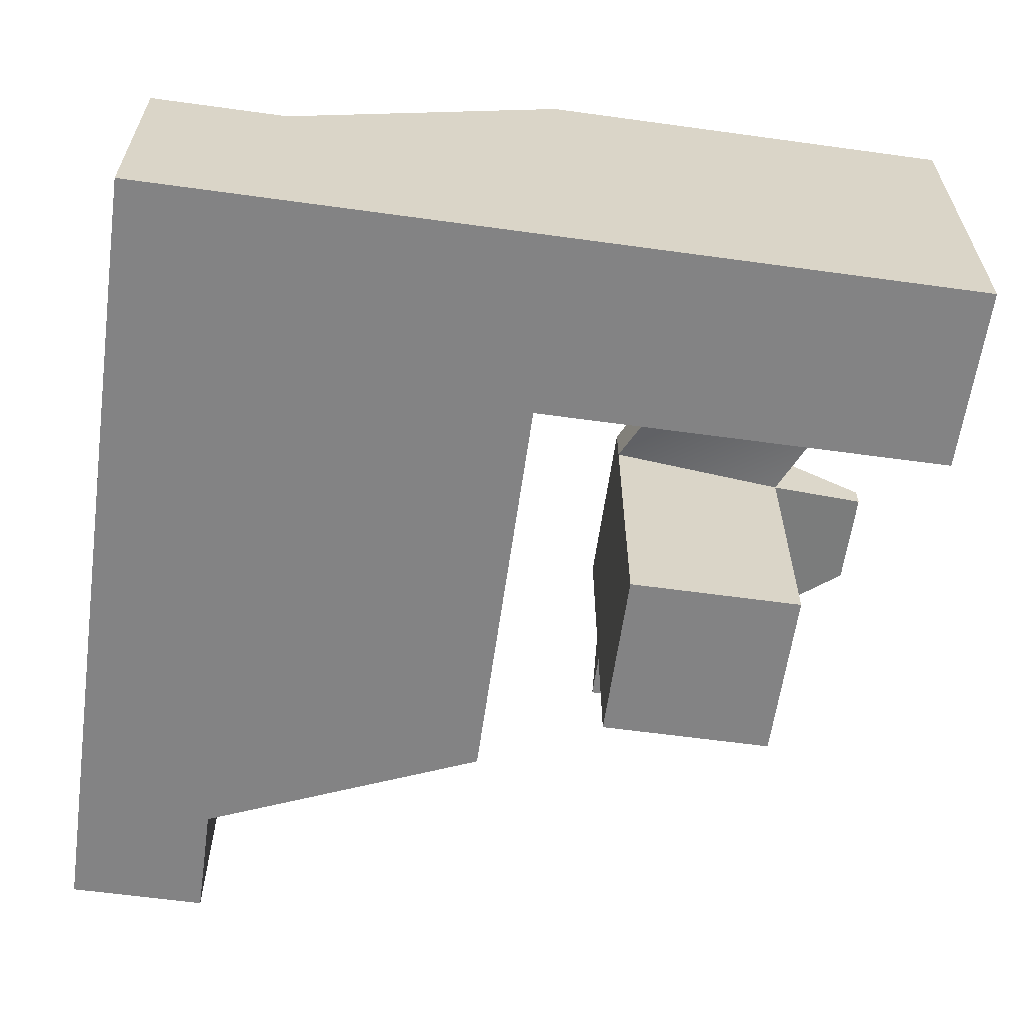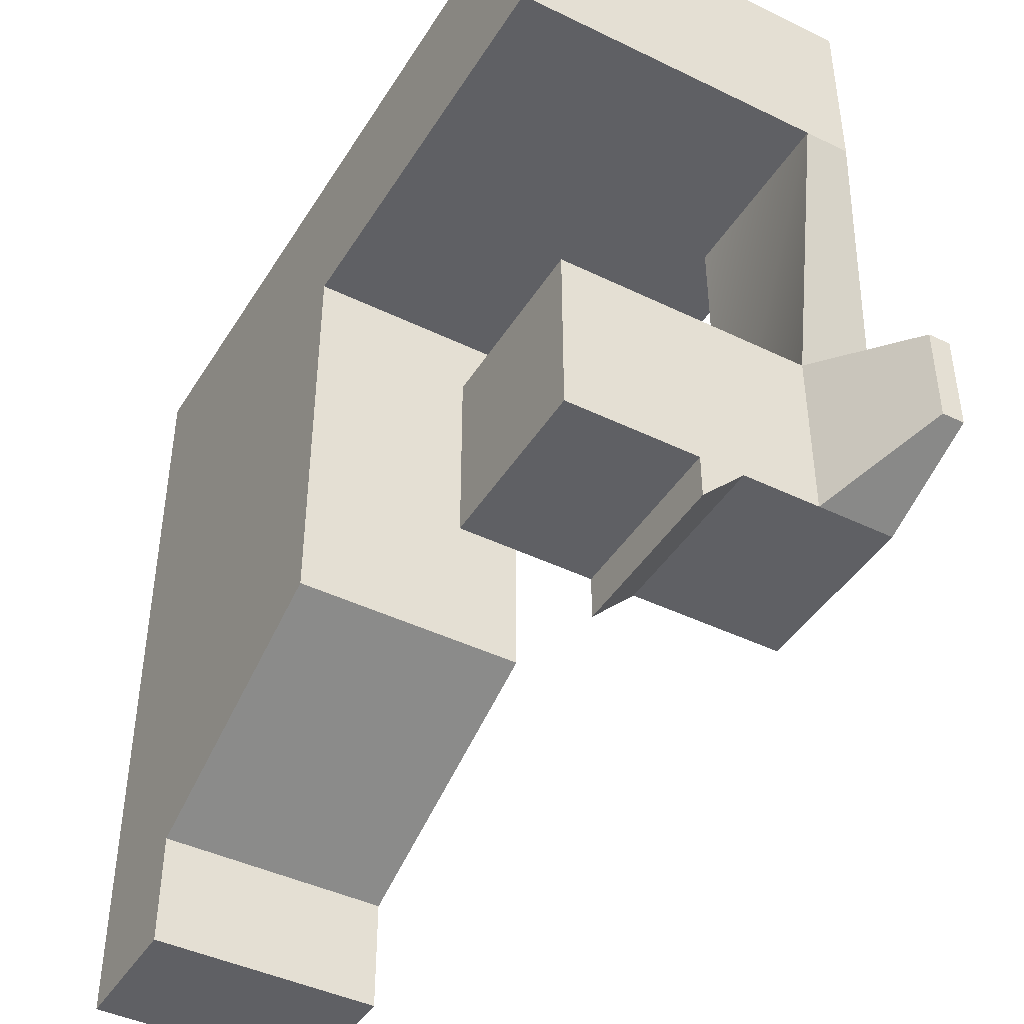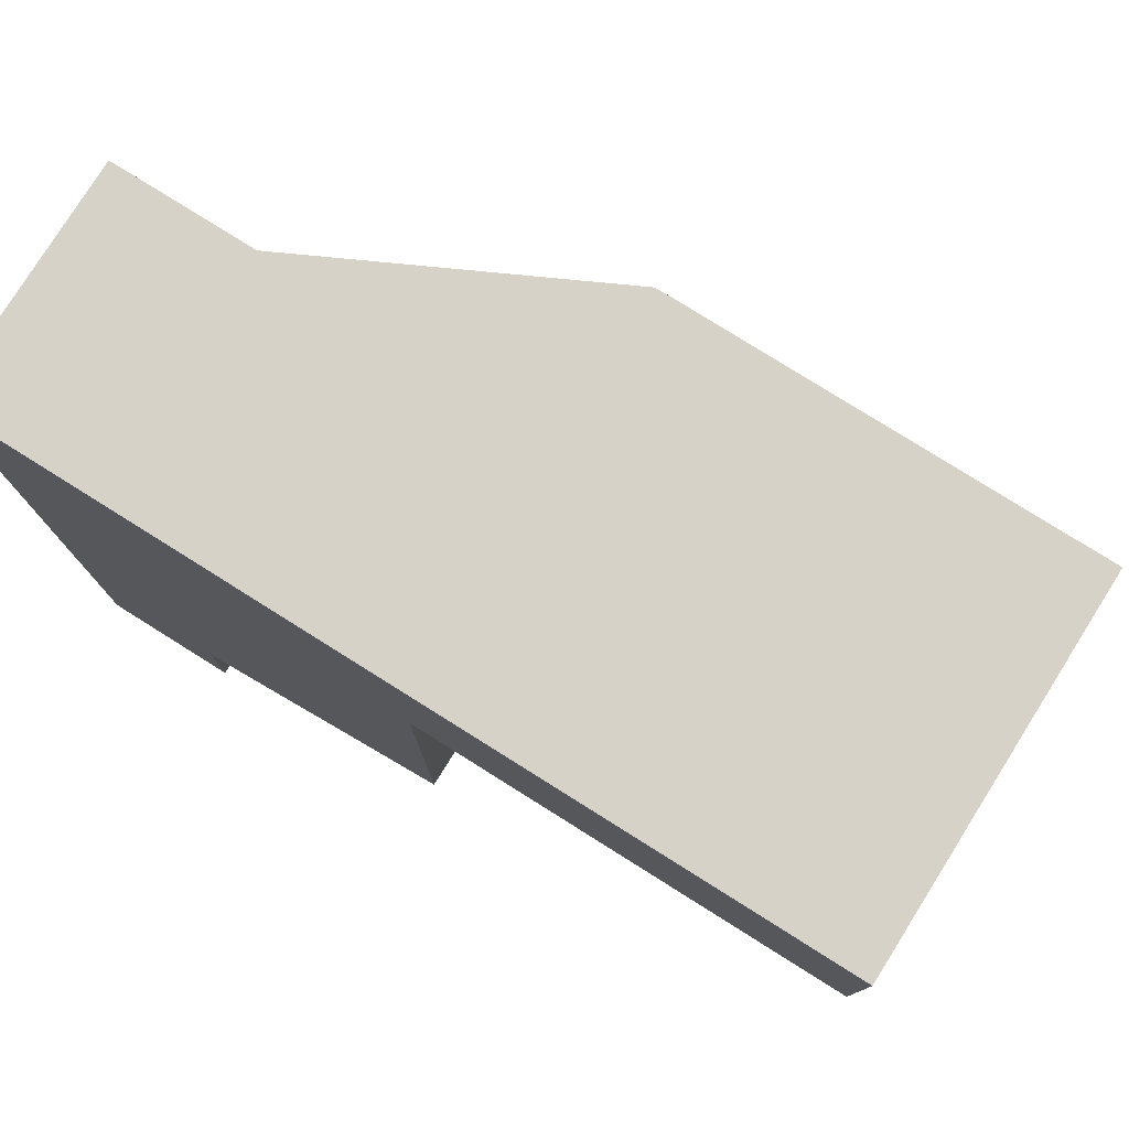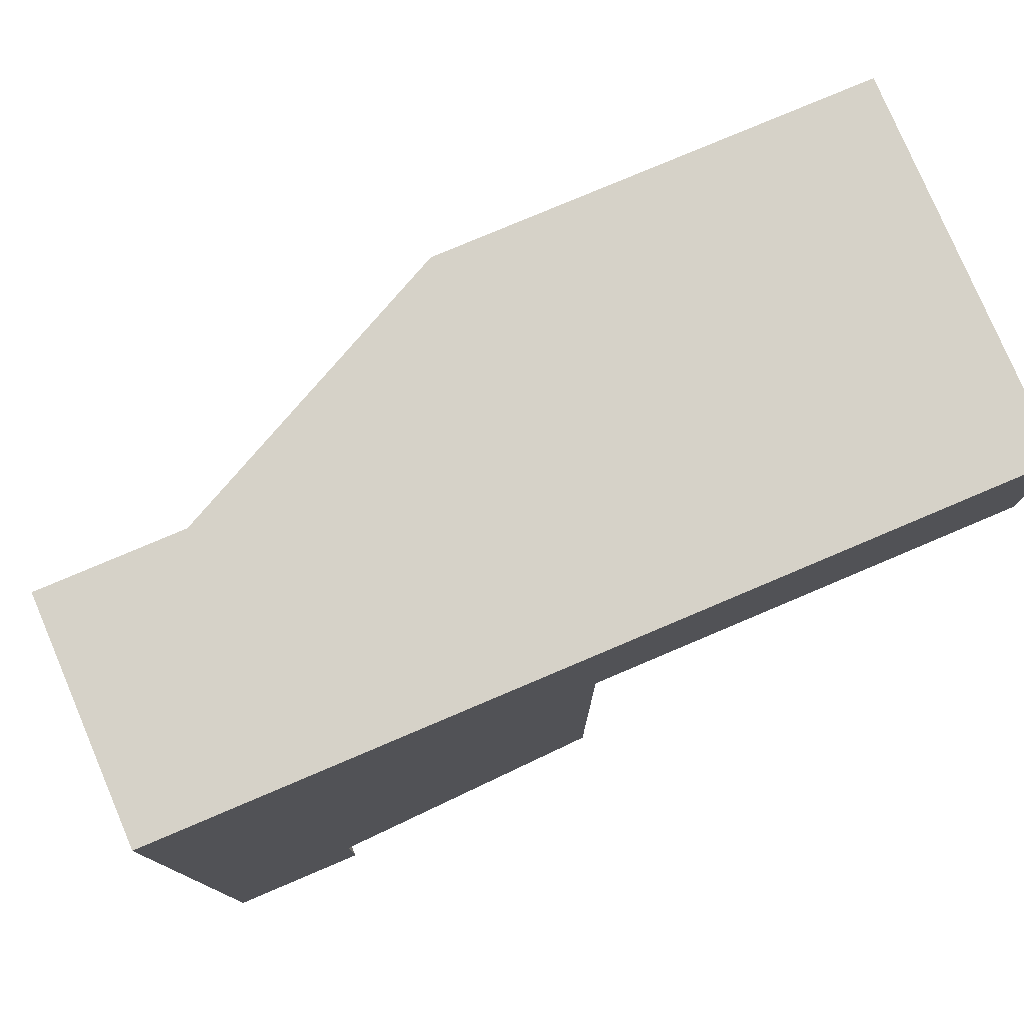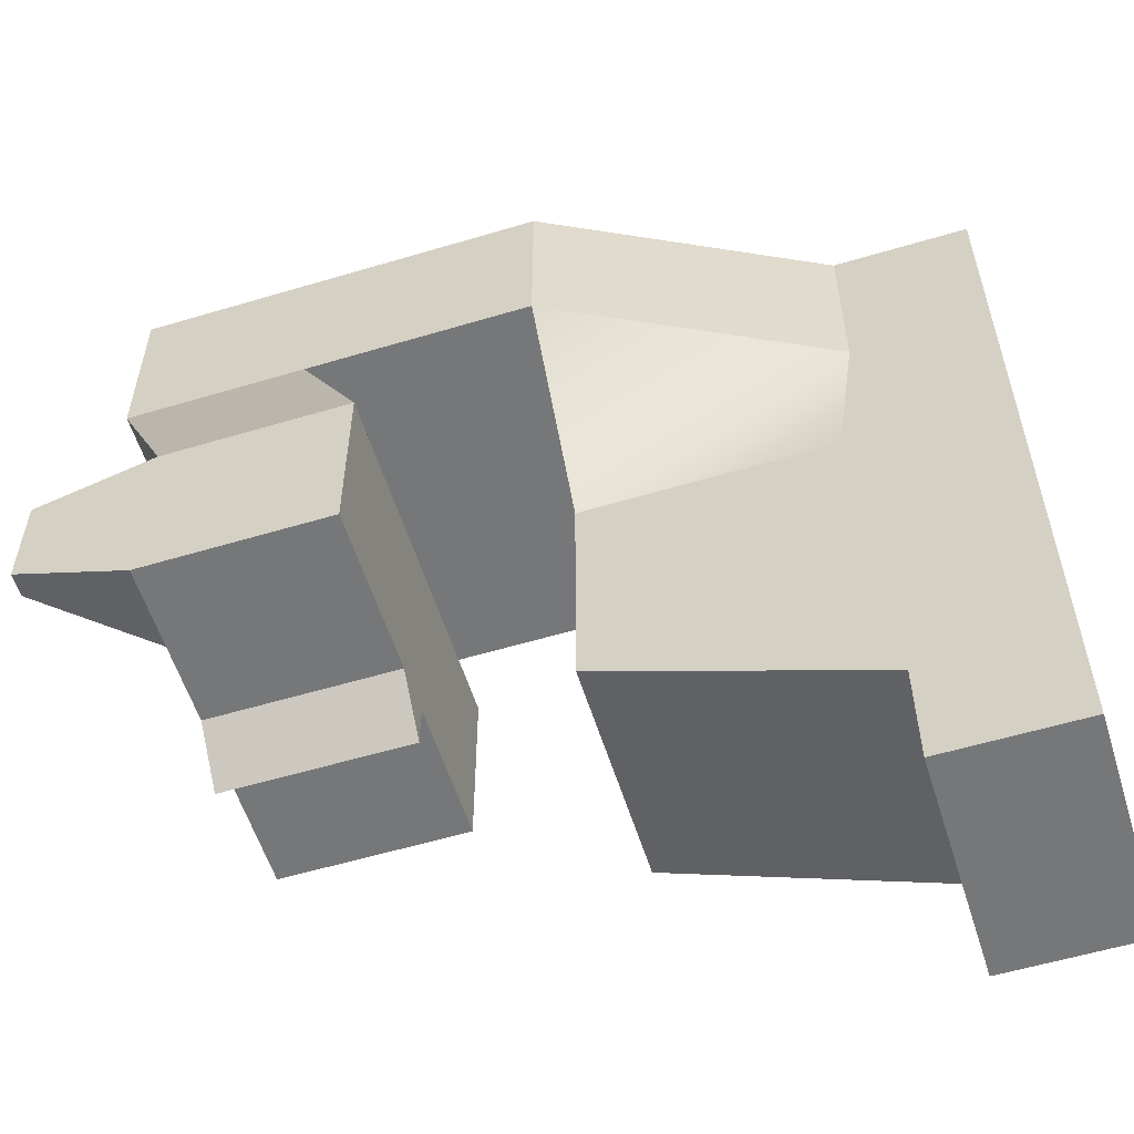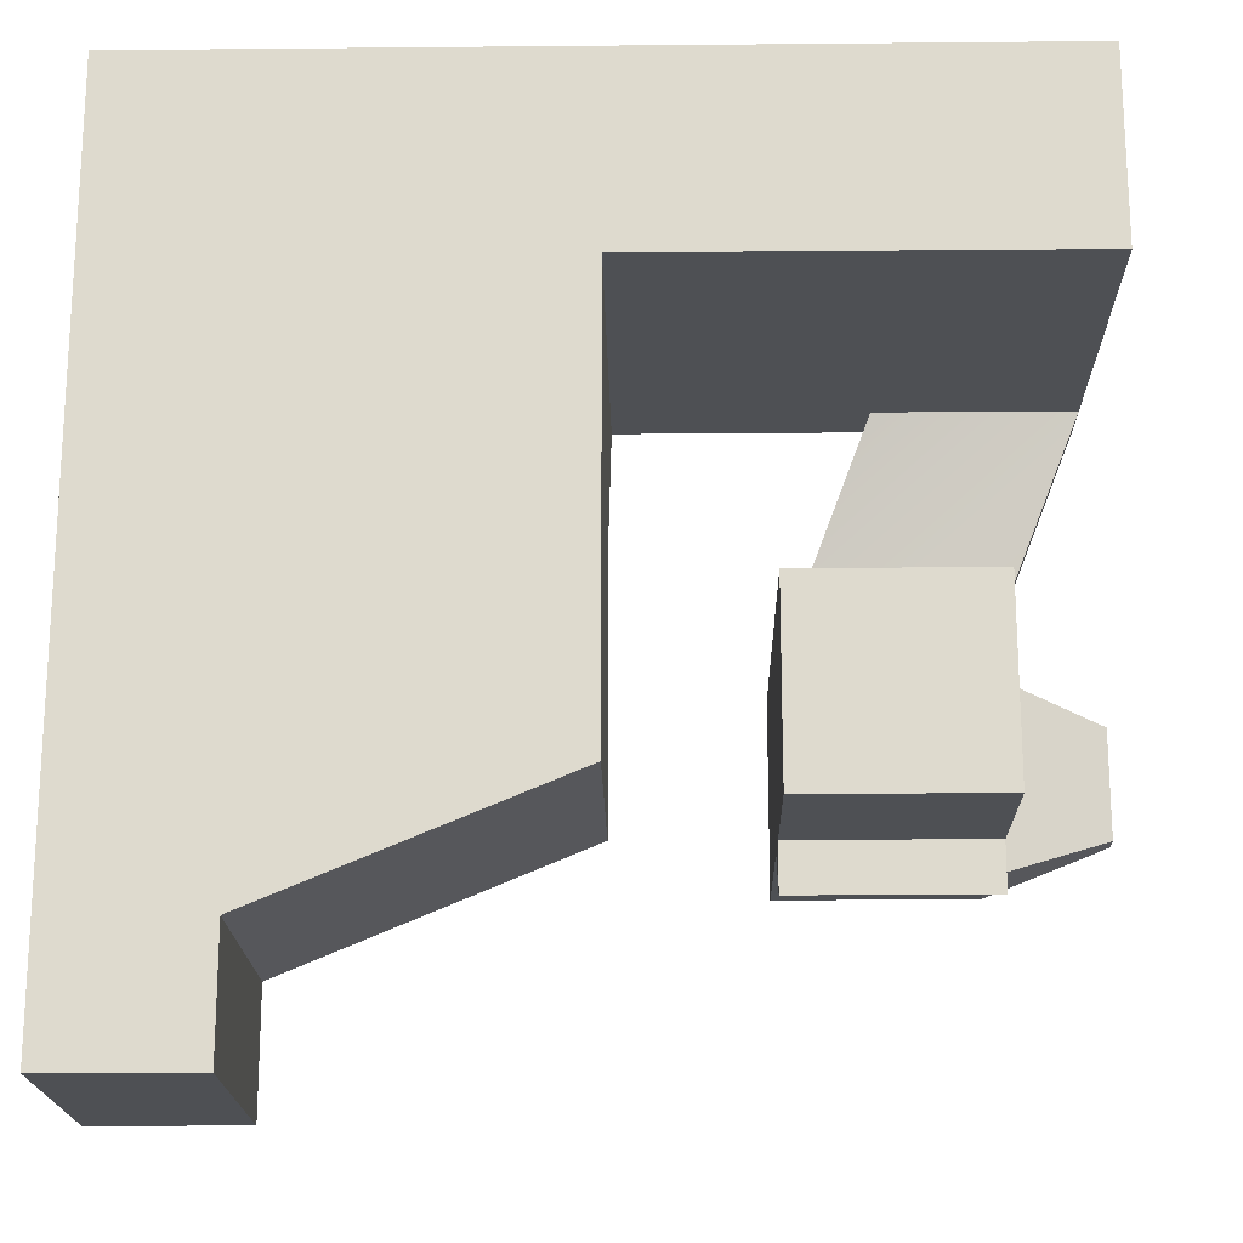
<metadata>
{"format":"obj","ext":"obj","renderer":"f3d","projection":"perspective","resolution":1024,"background":"white","views":[{"elev":-61.2,"azim":-8.0,"up":"+Y"},{"elev":-43.5,"azim":60.2,"up":"+Z"},{"elev":78.4,"azim":32.1,"up":"+Z"},{"elev":78.0,"azim":-23.0,"up":"+Z"},{"elev":-57.0,"azim":-162.7,"up":"+Z"},{"elev":-19.0,"azim":1.0,"up":"+Z"}]}
</metadata>
<code>
g pb_Mesh69604
v -4 4 -2
v 3 4 -2
v 3 4 9
v -4 4 9
v 14 4 -2
v 14 4 9
v 3 -6 9
v -4 -6 -2
v -4 -6 9
v 3 -6 -2
v 14 -6 9
v 14 -6 -2
v -4 4 16
v 2 4 16
v 14 4 9
v 2 4 16
v 14 10 16
v 2 4 24
v -4 4 24
v 2 4 16
v 14 10 16
v 2 4 24
v 14 10 24
v 5 -6 16
v -4 -6 16
v 14 -6 16
v 5 -6 24
v -4 -6 24
v 14 -6 24
v -4 4 -7
v 1 4 -7
v -4 4 -12
v -1 4 -12
v 2 4 -12
v 2 4 -7
v 1 -6 -7
v -4 -6 -7
v -1 -6 -12
v -4 -6 -12
v 2 -6 -7
v 2 -6 -12
v 14 10 16
v 24 10 16
v 24 10 24
v 14 10 24
v 32 10 16
v 32 10 24
v 32 10 16
v 24 10 16
v 28 13 6
v 20 13 6
v 28 13 6
v 20 13 6
v 28 13 -2
v 20 13 -2
v 33 13 4.5
v 33 13 0
v 28 6 -2
v 20 6 -2
v 28 4 -4
v 20 4 -4
v -4 -6 9
v -4 -6 -2
v -4 4 -2
v -4 4 9
v 14 4 -2
v 14 -6 9
v 14 4 9
v 14 -6 -2
v -4 -6 24
v -4 -6 16
v -4 4 16
v -4 4 24
v 32 10 16
v 32 -6 24
v 32 10 24
v 32 -6 16
v 14 -6 16
v 14 10 16
v 14 -6 24
v 5 -6 24
v 2 4 24
v 14 10 24
v -4 -6 24
v -4 4 24
v -4 4 -12
v -1 -6 -12
v -1 4 -12
v -4 -6 -12
v 2 -6 -12
v 2 4 -12
v -4 -6 -7
v -4 4 -7
v -4 -6 -12
v -4 4 -12
v 2 4 -7
v 14 -6 -2
v 14 4 -2
v 2 -6 -7
v 2 4 -12
v 2 -6 -7
v 2 4 -7
v 2 -6 -12
v 24 -6 24
v 24 10 24
v 32 -6 24
v 32 10 24
v 14 10 16
v 24 -6 16
v 24 10 16
v 14 -6 16
v 20 13 -2
v 28 9.5 -2
v 28 13 -2
v 20 11 -2
v 24 -6 24
v 14 -6 16
v 14 -6 24
v 24 -6 16
v 32 -6 24
v 32 -6 16
v 32 -6 16
v 24 8 16
v 32 8 16
v 32 8 16
v 32 10 16
v 28 9.5 6
v 28 13 6
v 24 10 16
v 24 8 16
v 20 13 6
v 20 11 6
v 24 8 16
v 32 8 16
v 20 11 6
v 28 9.5 6
v 33 12 4.5
v 33 13 4.5
v 33 12 0
v 33 13 0
v 20 13 6
v 20 11 6
v 20 13 -2
v 20 11 -2
v 20 -2 6
v 28 -2 6
v 20 -2 -2
v 28 -2 -2
v 28 9.5 6
v 28 13 6
v 33 12 4.5
v 33 13 4.5
v 28 9.5 -2
v 28 9.5 6
v 33 12 0
v 33 12 4.5
v 28 13 -2
v 28 9.5 -2
v 33 13 0
v 33 12 0
v 28 9.5 6
v 28 6 6
v 20 6 6
v 20 11 6
v 20 6 6
v 20 6 -2
v 28 9.5 -2
v 28 6 6
v 28 9.5 6
v 28 6 -2
v 20 6 -2
v 28 6 -2
v 28 4 6
v 20 4 6
v 28 -2 6
v 20 -2 6
v 20 -2 6
v 20 -2 -2
v 20 4 -2
v 20 4 6
v 28 4 -2
v 28 -2 6
v 28 4 6
v 28 -2 -2
v 20 4 -2
v 28 -2 -2
v 28 4 -2
v 20 -2 -2
v 28 4 -2
v 28 6 -2
v 28 4 -4
v 20 6 -2
v 20 4 -2
v 20 4 -4
v 20 4 -2
v 28 4 -2
v 20 4 -4
v 28 4 -4
g pb_Mesh69604_0
f 3 2 1
f 3 1 4
f 6 5 2
f 6 2 3
f 9 8 7
f 8 10 7
f 7 10 11
f 10 12 11
f 3 4 13
f 14 3 13
f 16 15 3
f 17 15 16
f 18 14 13
f 18 13 19
f 22 21 20
f 22 23 21
f 25 7 24
f 25 9 7
f 24 11 26
f 7 11 24
f 28 25 27
f 25 24 27
f 27 24 29
f 24 26 29
f 31 30 1
f 2 31 1
f 33 32 30
f 31 33 30
f 31 34 33
f 35 34 31
f 2 35 31
f 5 35 2
f 8 36 10
f 8 37 36
f 37 38 36
f 37 39 38
f 10 40 12
f 36 40 10
f 36 41 40
f 38 41 36
f 44 43 42
f 44 42 45
f 47 46 43
f 47 43 44
f 50 49 48
f 50 51 49
f 54 53 52
f 54 55 53
f 56 54 52
f 56 57 54
f 60 59 58
f 60 61 59
g pb_Mesh69604_1
f 64 63 62
f 64 62 65
f 68 67 66
f 67 69 66
f 72 71 70
f 72 70 73
f 65 62 71
f 65 71 72
f 76 75 74
f 75 77 74
f 79 78 68
f 78 67 68
f 82 81 80
f 82 80 83
f 85 84 81
f 85 81 82
f 88 87 86
f 87 89 86
f 91 90 88
f 90 87 88
f 93 92 63
f 93 63 64
f 95 94 92
f 95 92 93
f 98 97 96
f 97 99 96
f 102 101 100
f 101 103 100
f 83 80 104
f 83 104 105
f 105 104 106
f 105 106 107
f 110 109 108
f 109 111 108
f 114 113 112
f 113 115 112
f 118 117 116
f 117 119 116
f 116 119 120
f 119 121 120
f 123 122 109
f 123 124 122
f 127 126 125
f 127 128 126
f 131 130 129
f 131 132 130
f 135 134 133
f 135 136 134
f 139 138 137
f 139 140 138
f 143 142 141
f 143 144 142
f 147 146 145
f 147 148 146
f 151 150 149
f 151 152 150
f 155 154 153
f 155 156 154
f 159 158 157
f 159 160 158
f 163 162 161
f 164 163 161
f 144 166 165
f 144 165 142
f 169 168 167
f 168 170 167
f 113 171 115
f 113 172 171
f 163 174 173
f 163 173 162
f 174 176 175
f 174 175 173
f 179 178 177
f 179 177 180
f 166 179 180
f 166 180 165
f 183 182 181
f 182 184 181
f 168 183 170
f 183 181 170
g pb_Mesh69604_2
f 187 186 185
f 186 188 185
f 191 190 189
f 194 193 192
f 197 196 195
f 197 198 196

</code>
